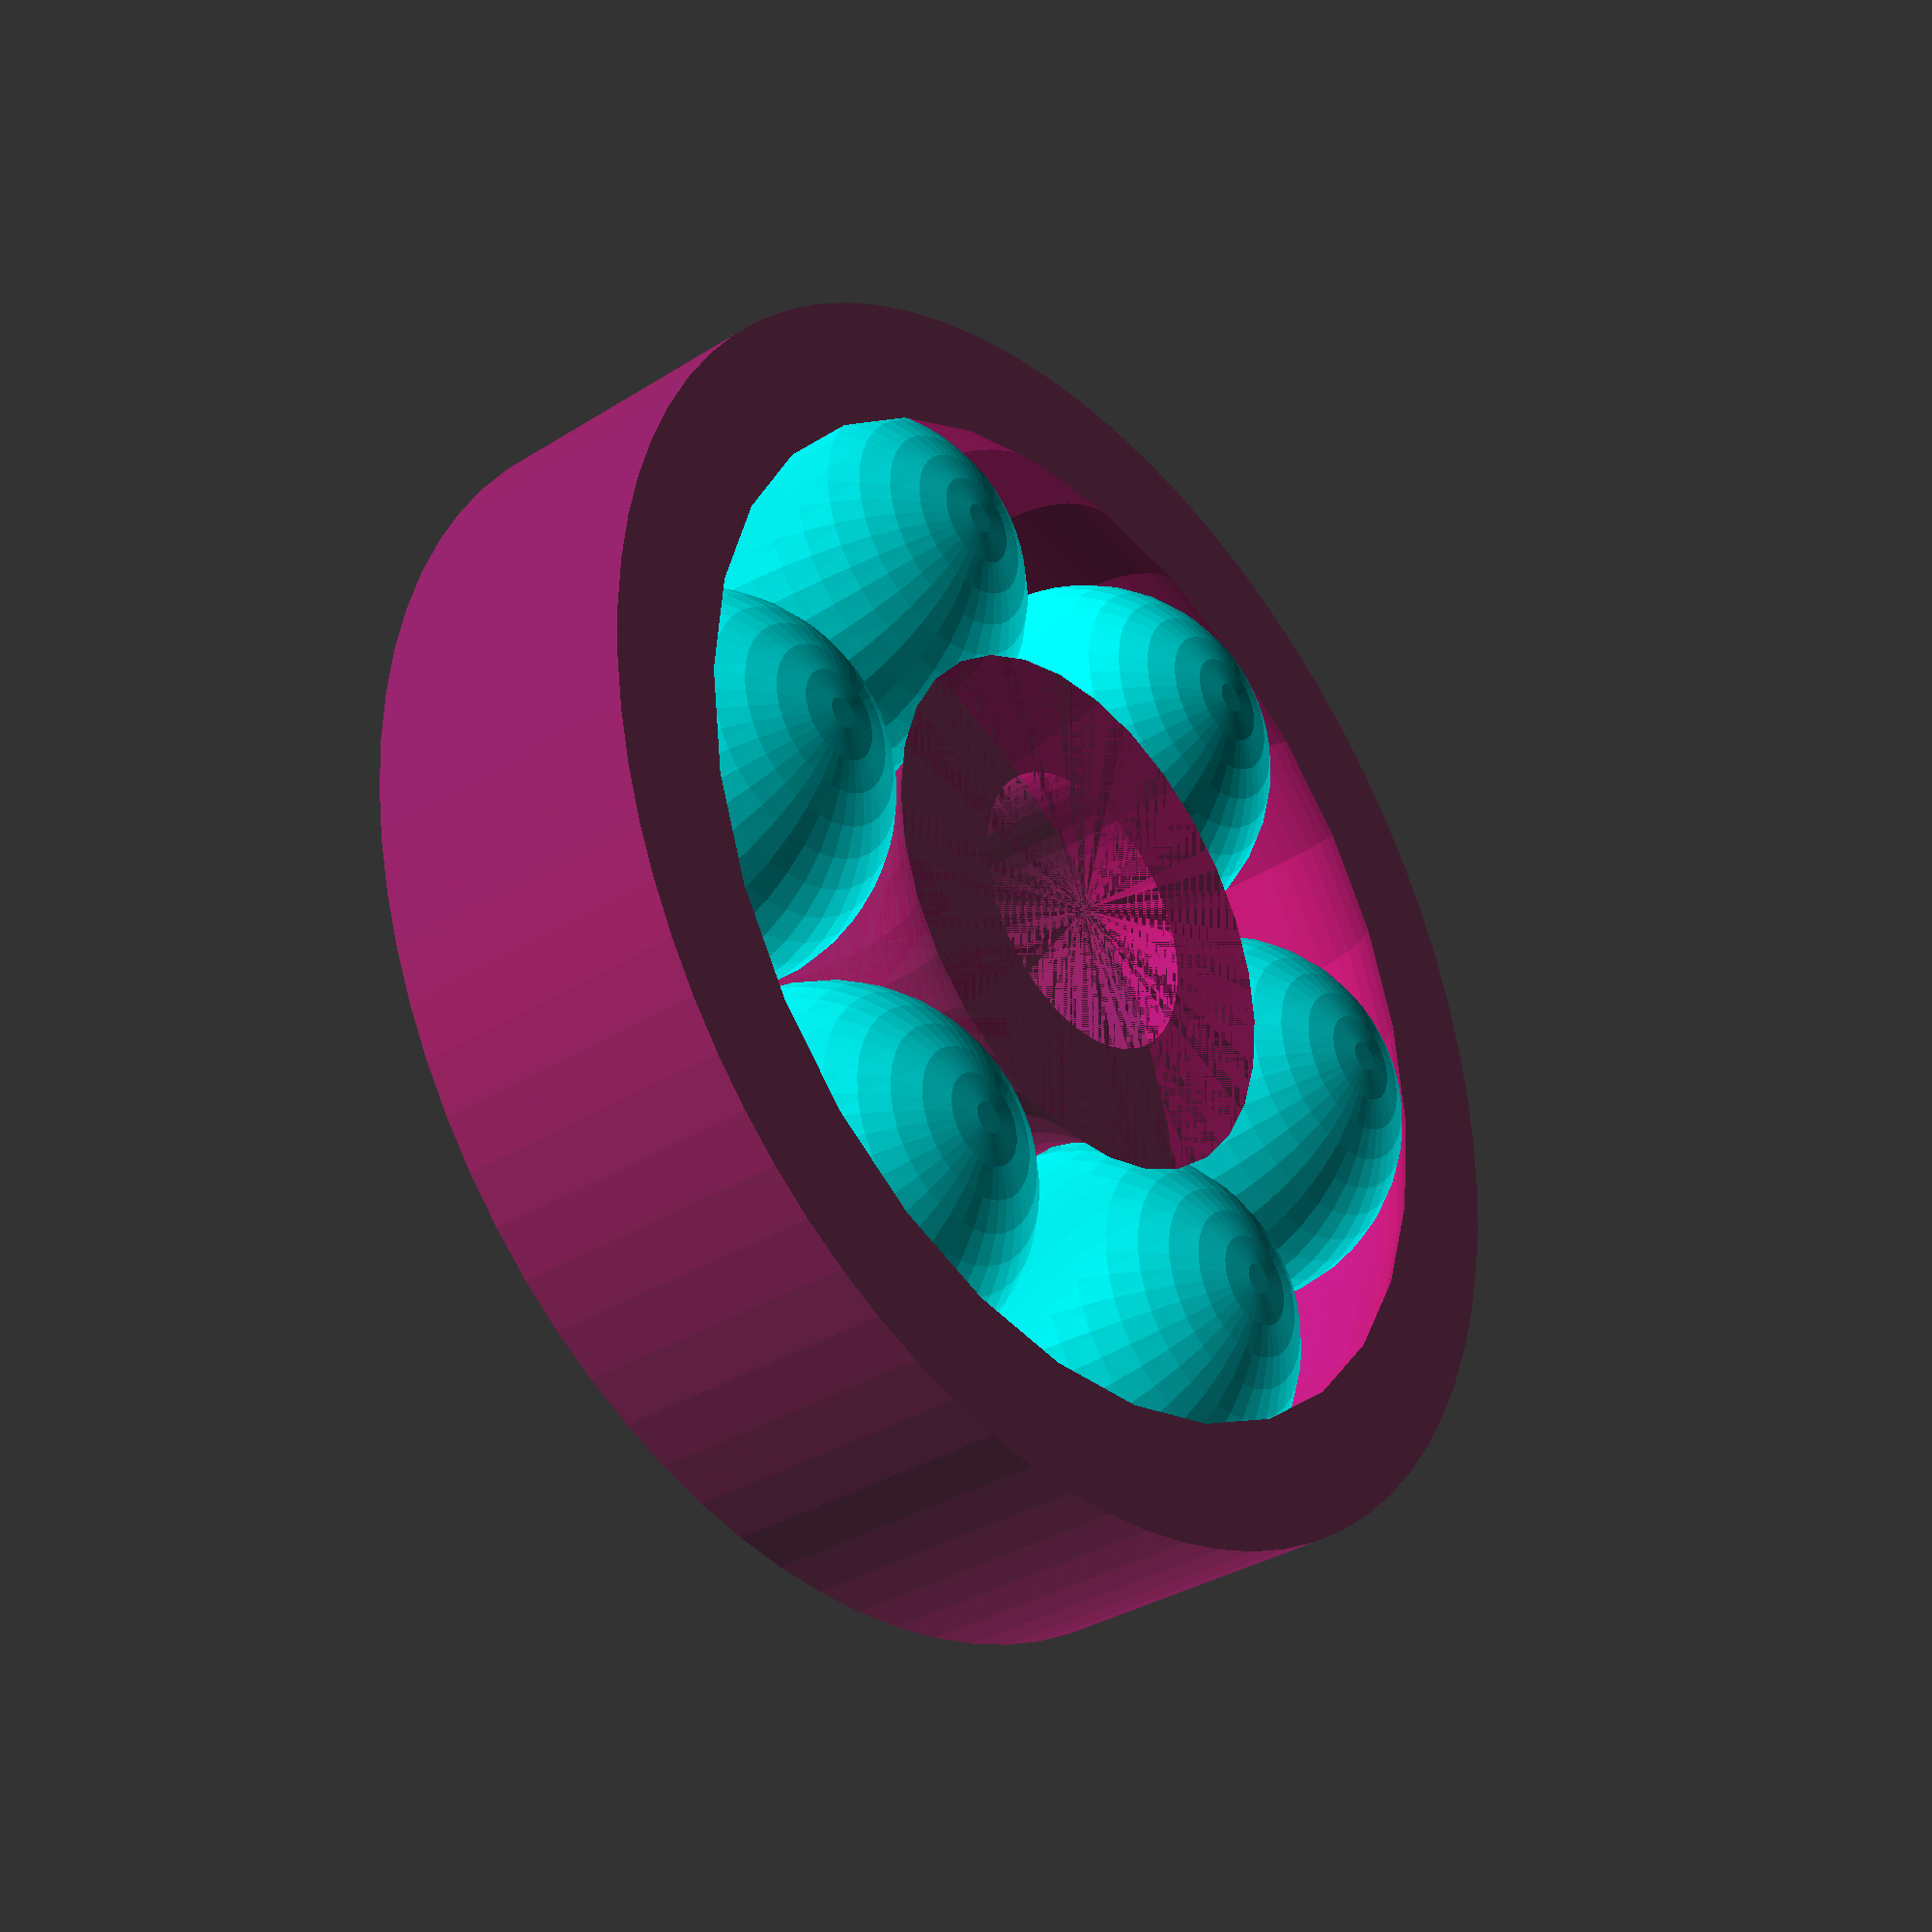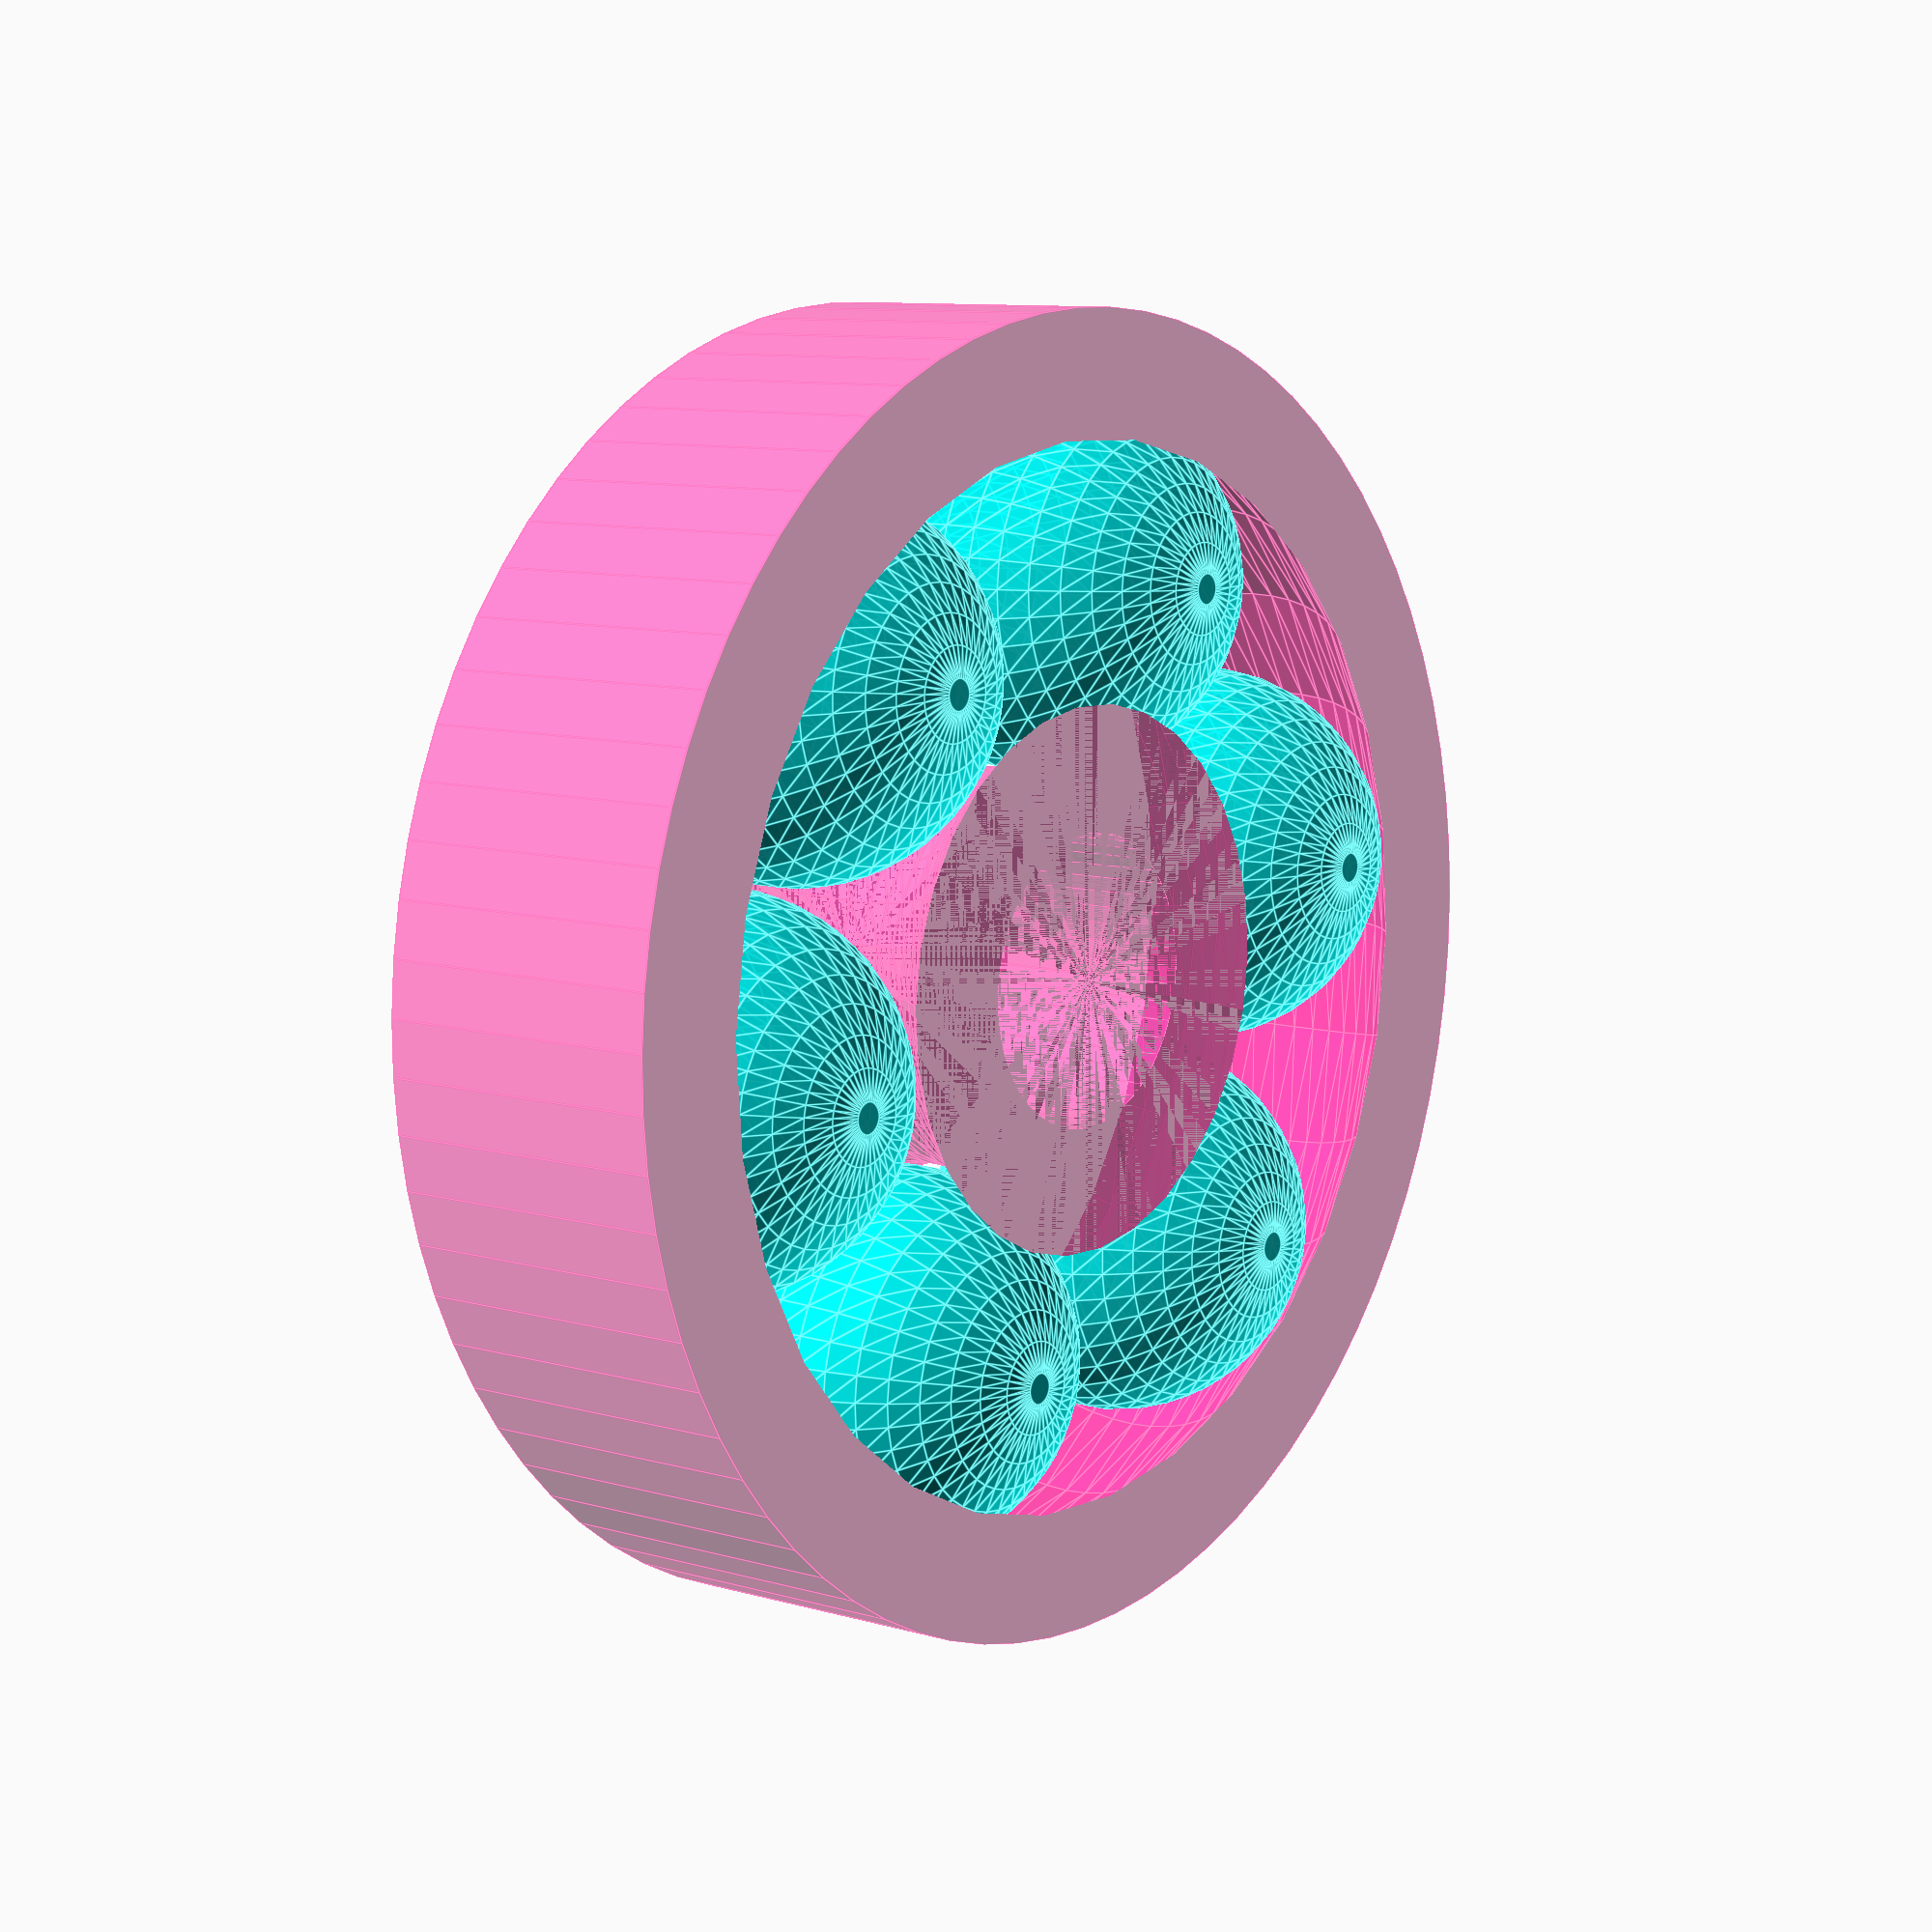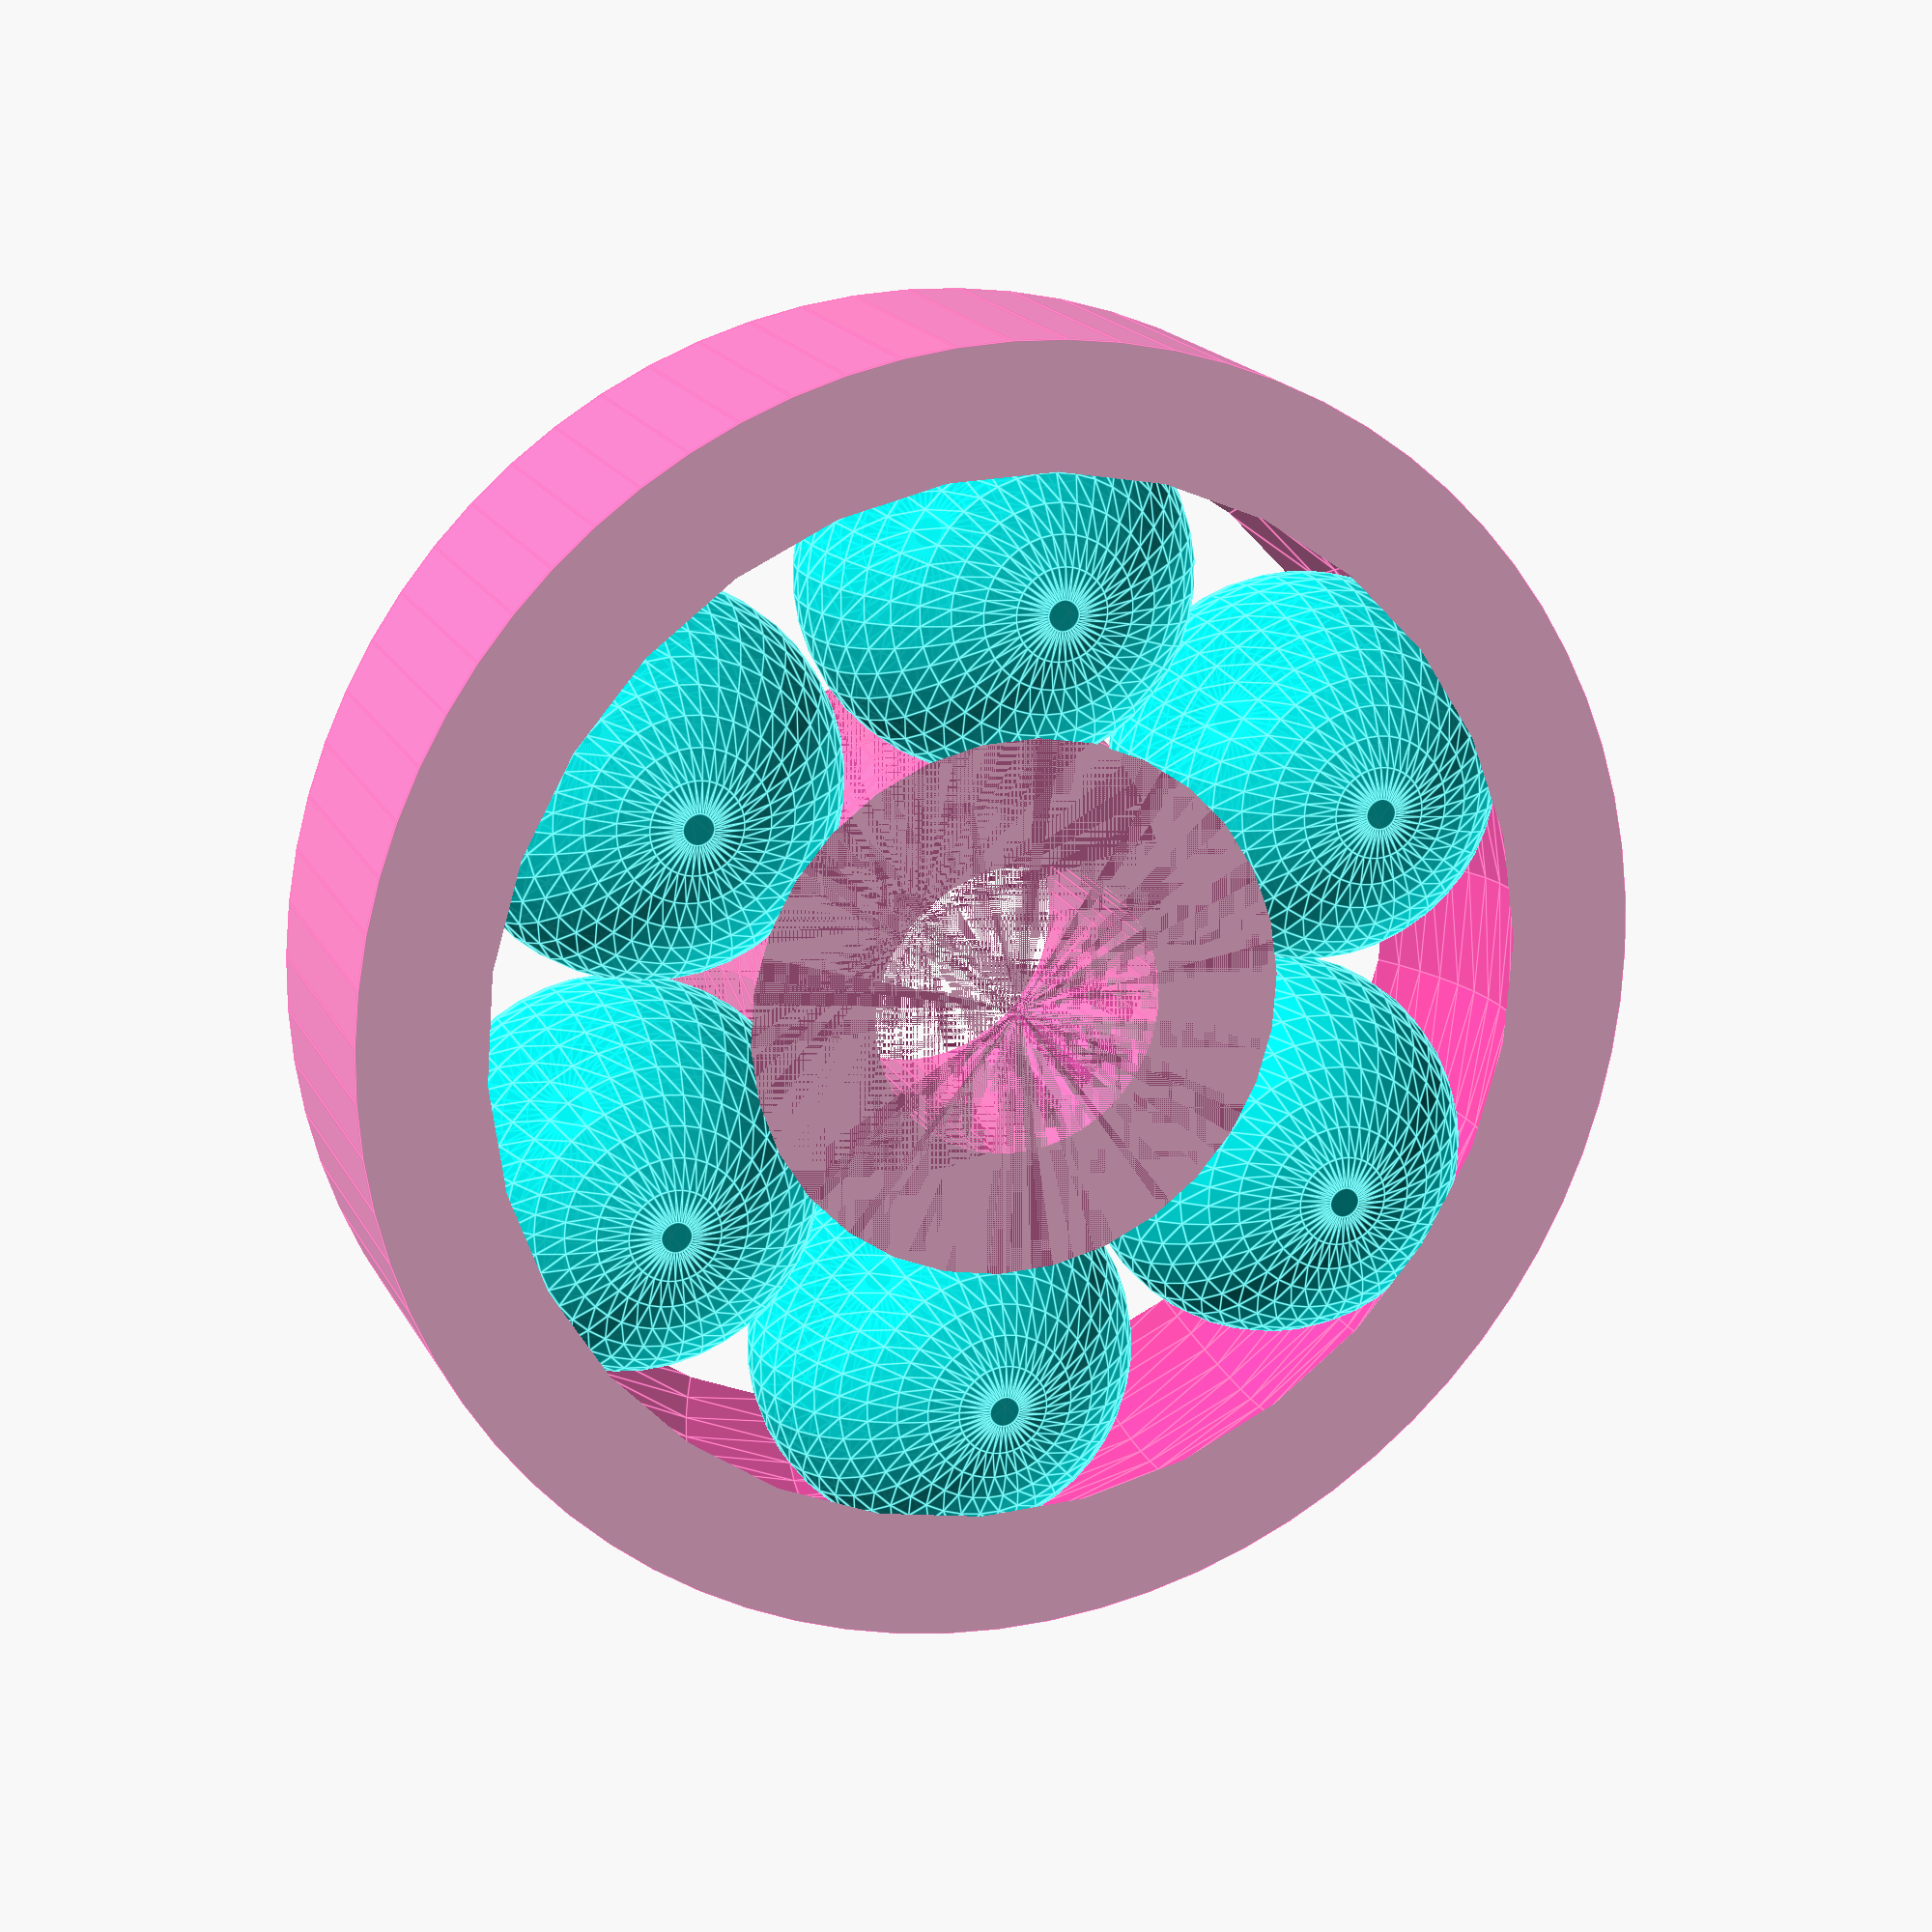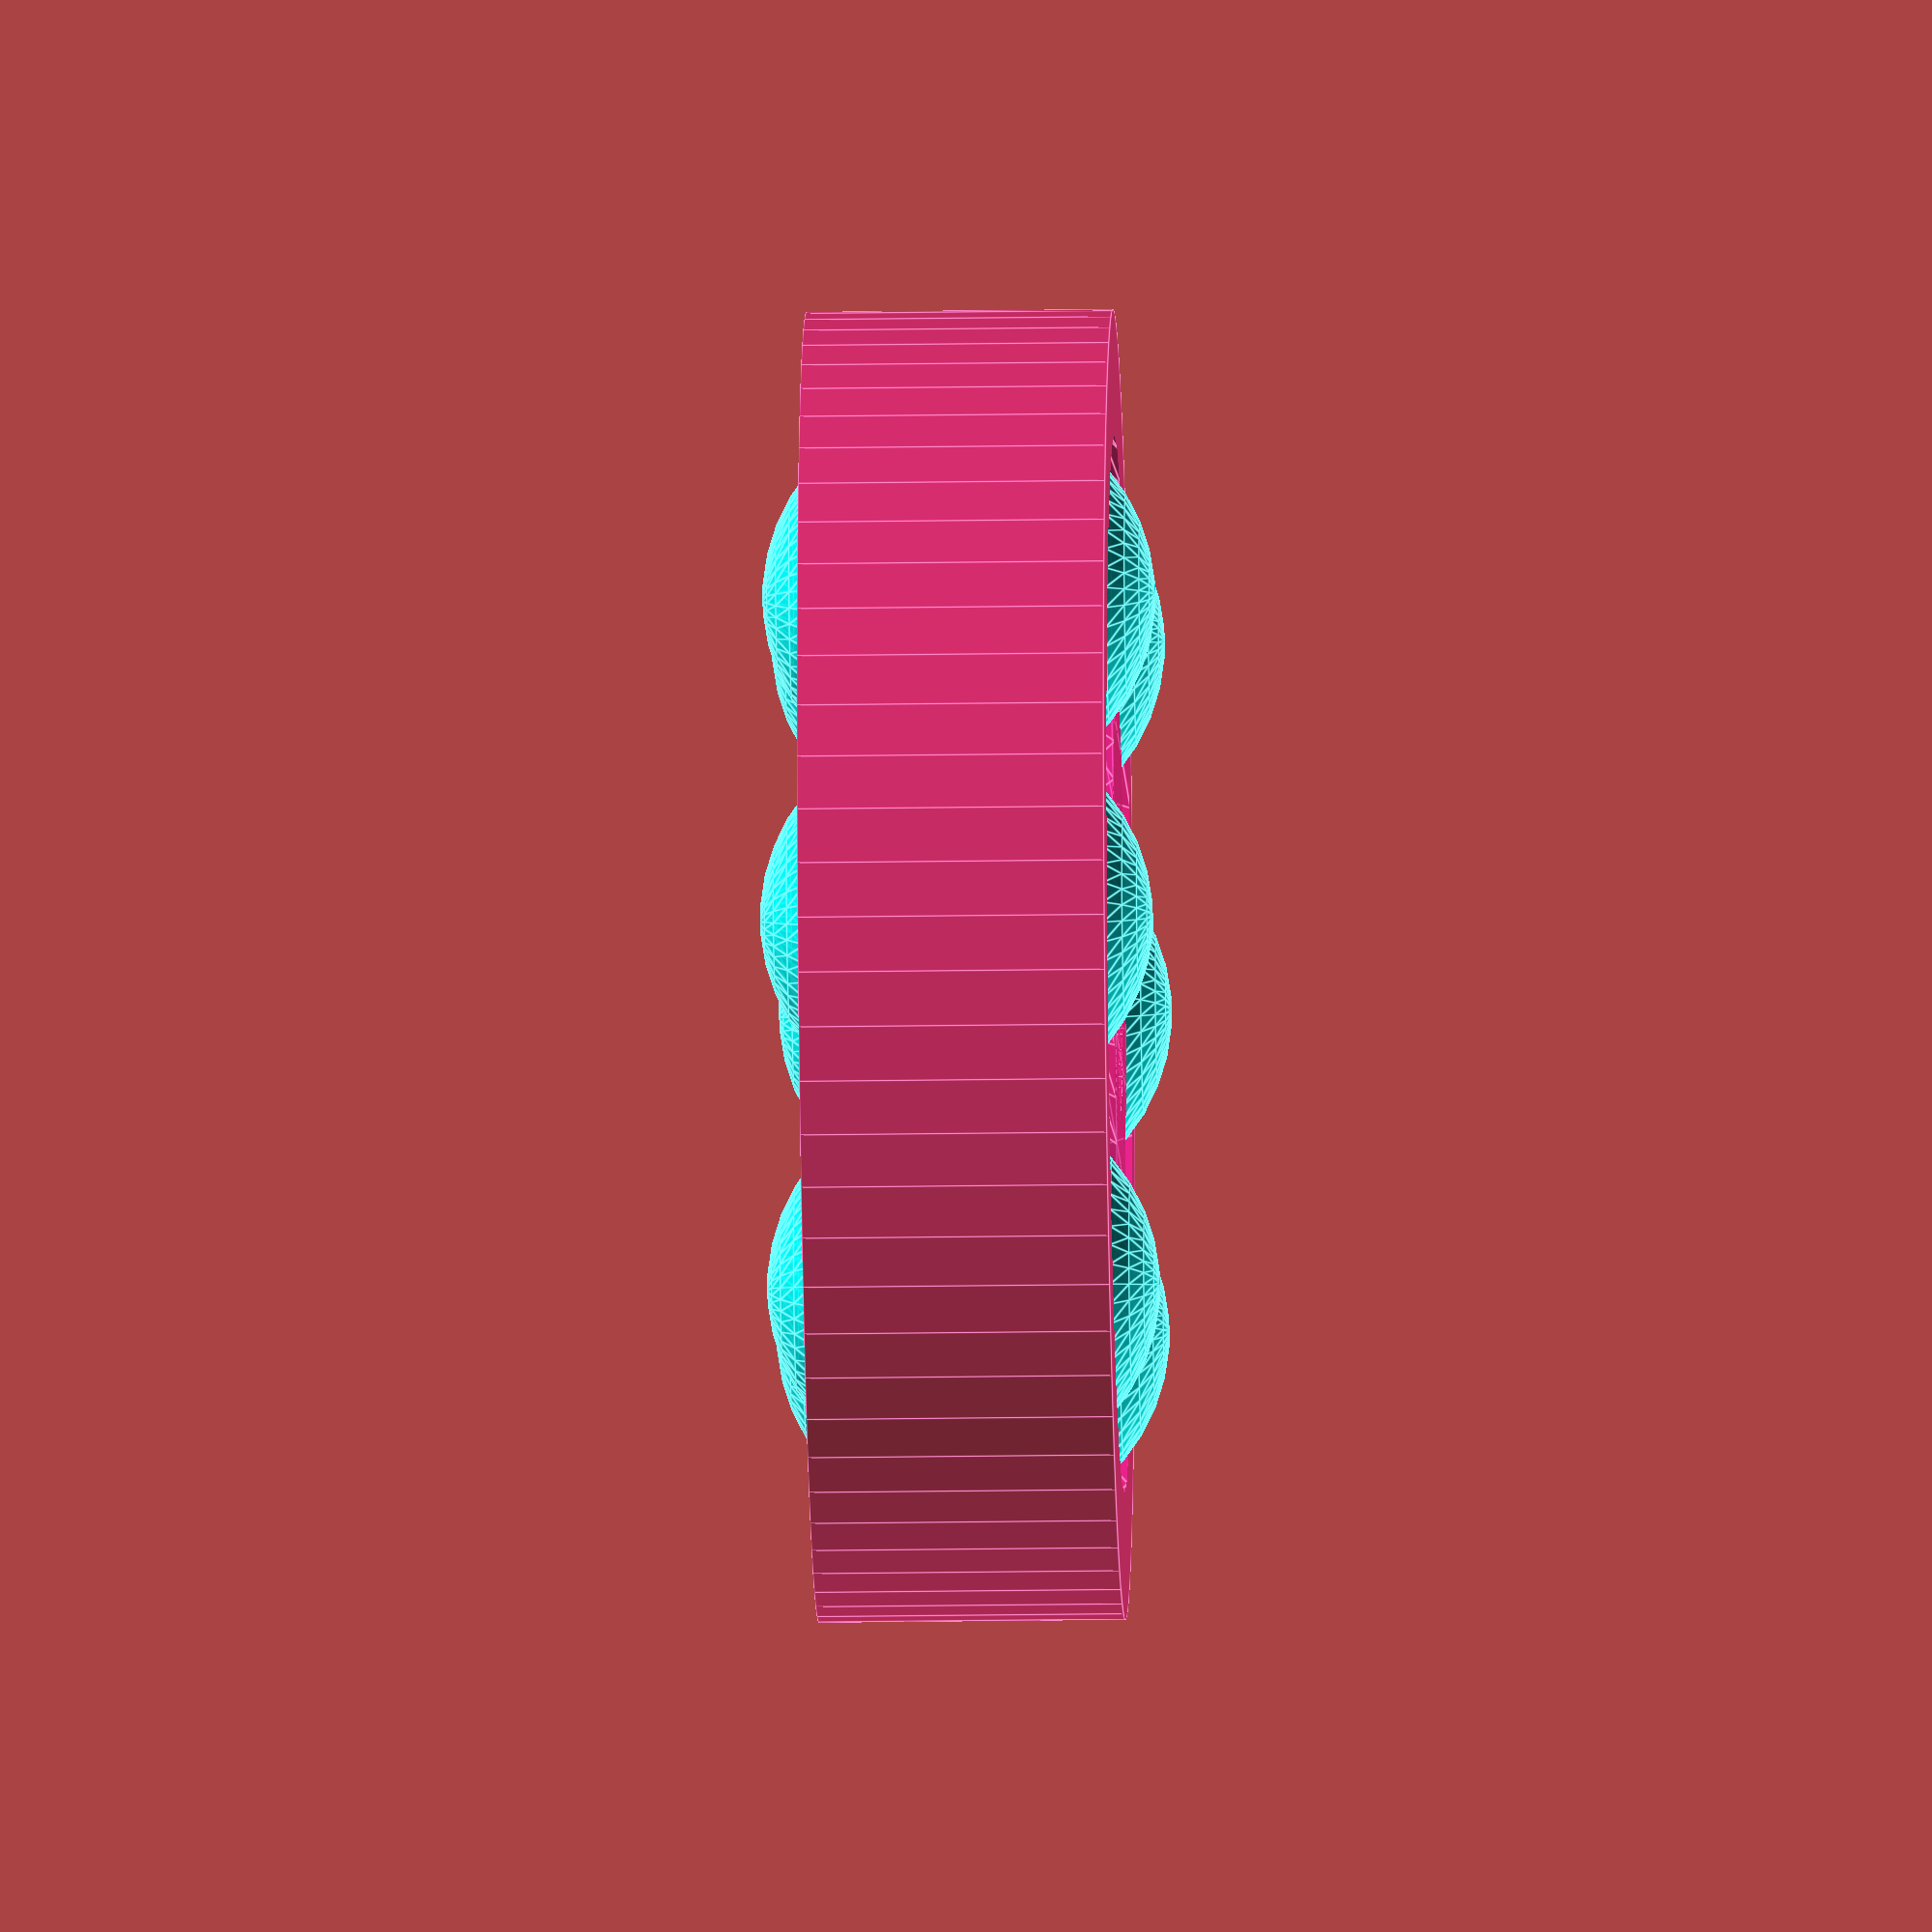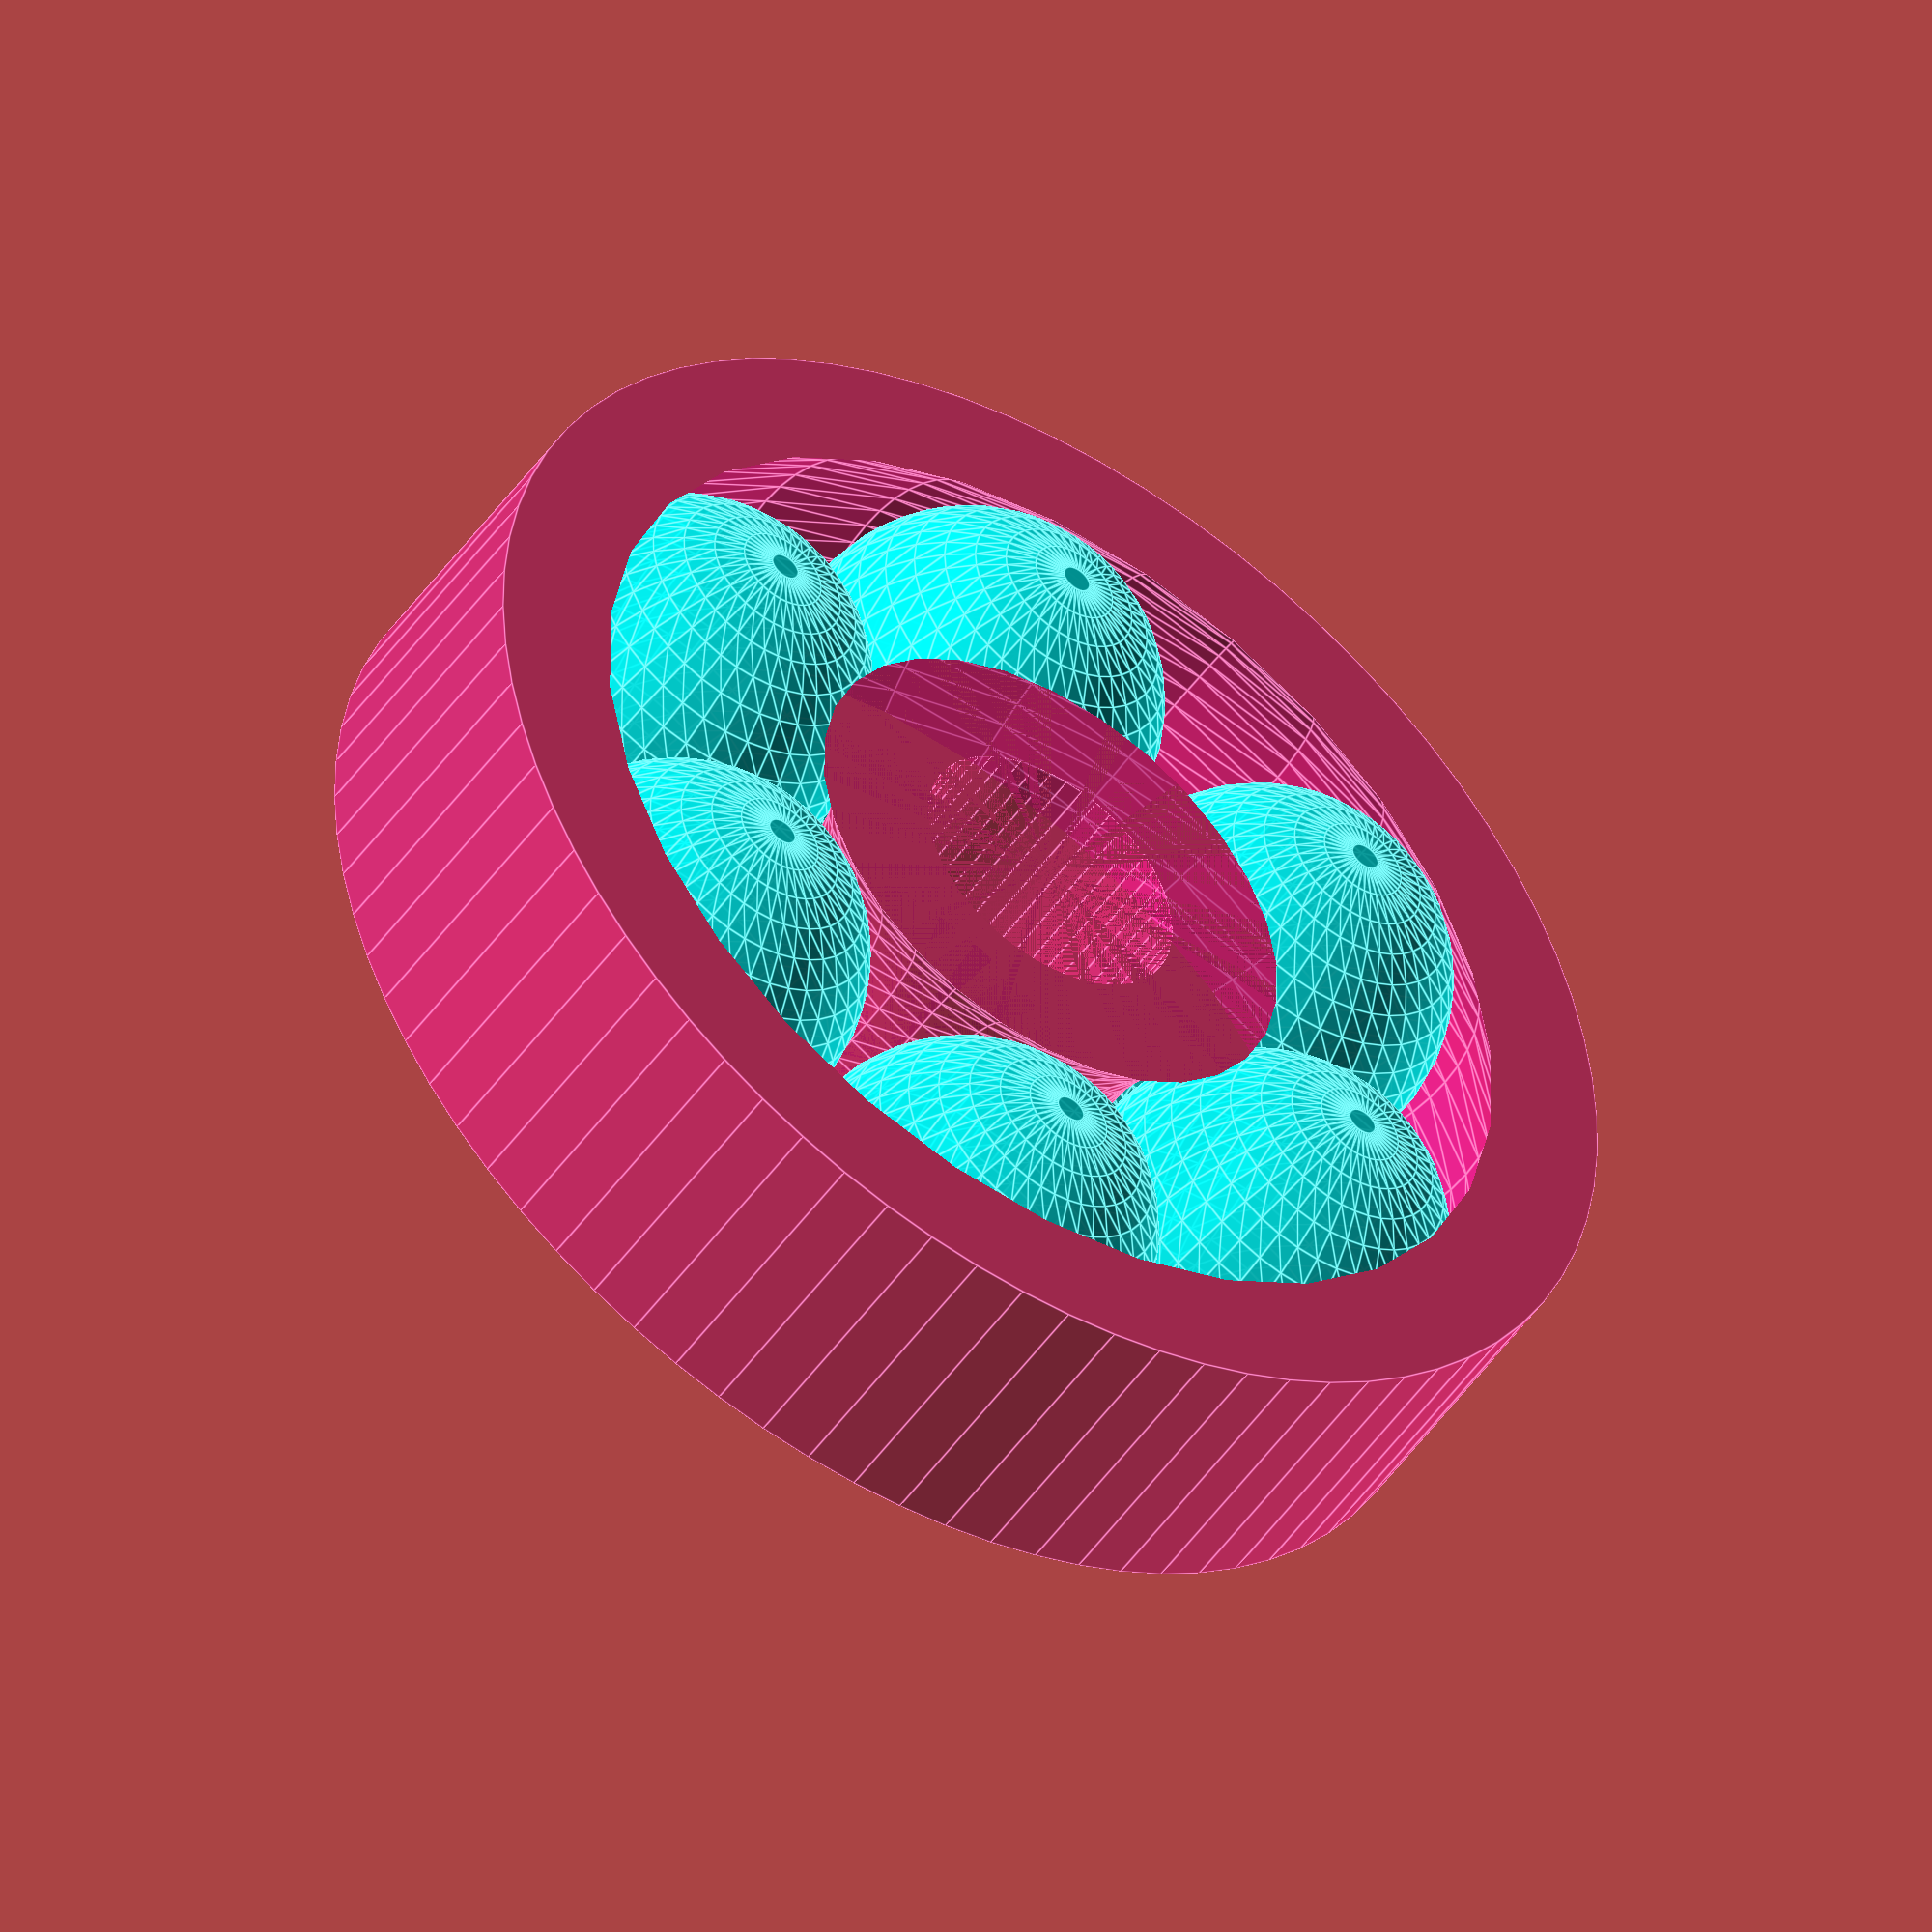
<openscad>
// This module makes a ball bearing that works nicely as a fidget toy.


module ballbearing(inner,outer,ballDiam,cylHeightFactor,gap=0.2) {
    cylHeight = ballDiam * cylHeightFactor;
    heightDiff = ballDiam - cylHeight;
    // casing
    color("DeepPink", 0.5) {
        difference() {
            translate([0,0,heightDiff/2]){
                union() {
                    // outer casing
                    difference() {
                        cylinder(d=outer+2,h=cylHeight,$fn=75);
                        cylinder(d=(outer+inner+ballDiam)/2,h=cylHeight,$fn=75);
                    }
                    // inner casing
                    difference() {
                        cylinder(d=(outer+inner-ballDiam)/2,h=cylHeight,$fn=50);
                        cylinder(d=inner-2,h=cylHeight,$fn=50);
                    }
                }
            }
        // torus of internal negative space
        translate([0,0,ballDiam/2]) rotate_extrude() translate([(inner+outer)/4, 0, 0]) circle(d=(ballDiam+2*gap), $fn=50);
        }
    }

    // balls
    a = 2 * asin(ballDiam/((inner+outer)/2));
    b = round(360 / a);
    c = 360 / b;
    for (e = [0:c:360]) color("Aqua", 0.9){
        {rotate([0,0,e]) translate([(inner+outer)/4,0,ballDiam/2]) sphere(d=ballDiam,$fn=40);
        }
    }
}


// outer - inner > 2*d
// outer > 2*d + inner
// inner < outer - 2*d
bD = 10.2;
// in = bD;
// out = bD*2 + in + 3;
out = 32;
in = (out - bD*2) - 2;
cHF = 0.78;
g = 0.1;

// ballbearing(inner=5,outer=16,ballDiam=5,gap=0.2);
ballbearing(inner=in, outer=out, ballDiam=bD,cylHeightFactor=cHF,gap=g);

</openscad>
<views>
elev=33.7 azim=299.2 roll=310.8 proj=p view=solid
elev=170.9 azim=250.4 roll=51.9 proj=p view=edges
elev=162.6 azim=214.1 roll=199.5 proj=p view=edges
elev=23.1 azim=343.7 roll=271.4 proj=o view=edges
elev=228.4 azim=90.5 roll=213.4 proj=o view=edges
</views>
